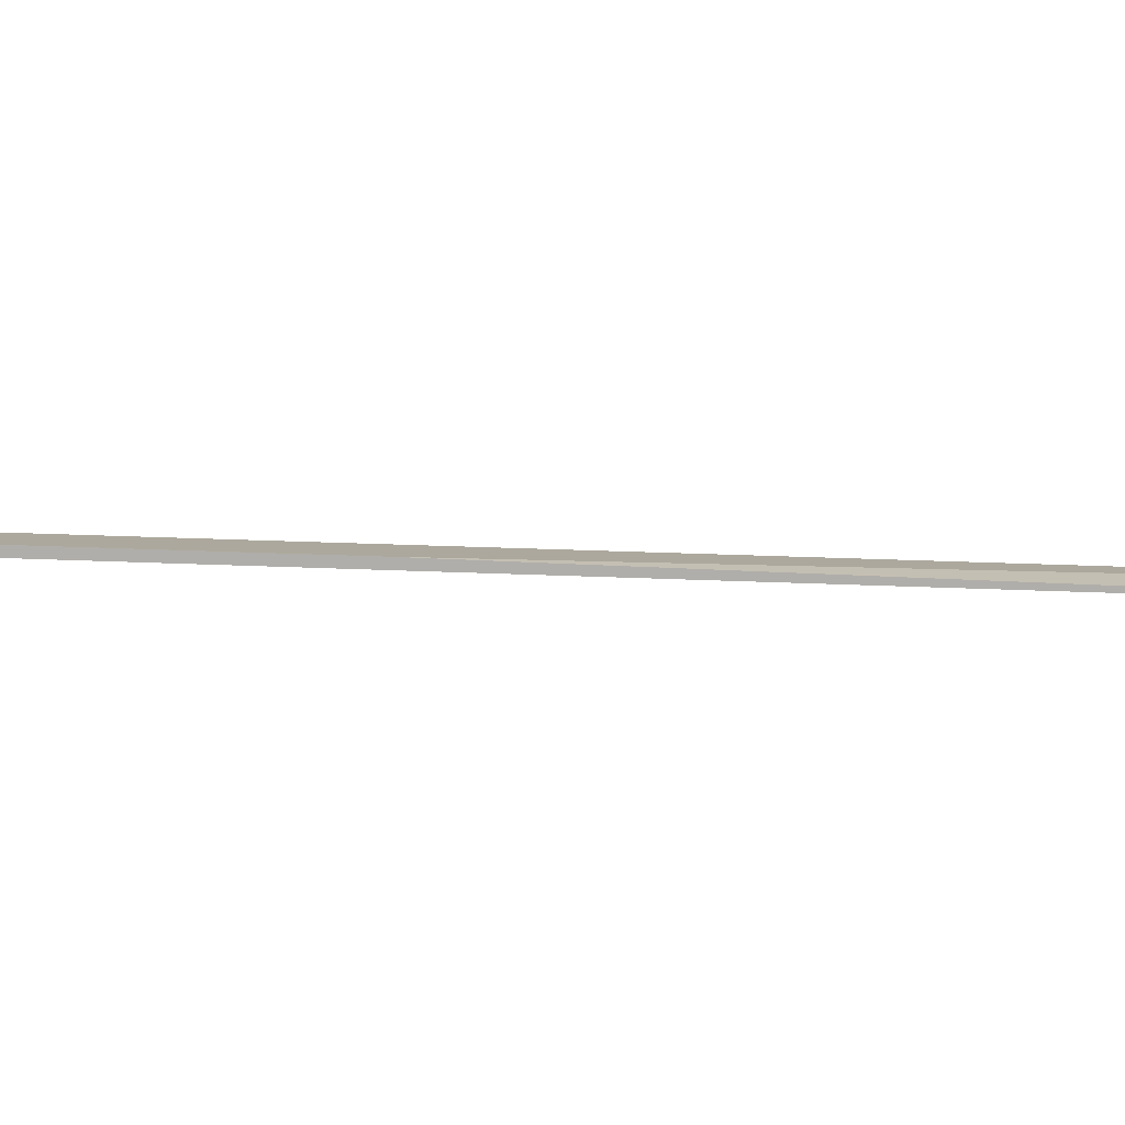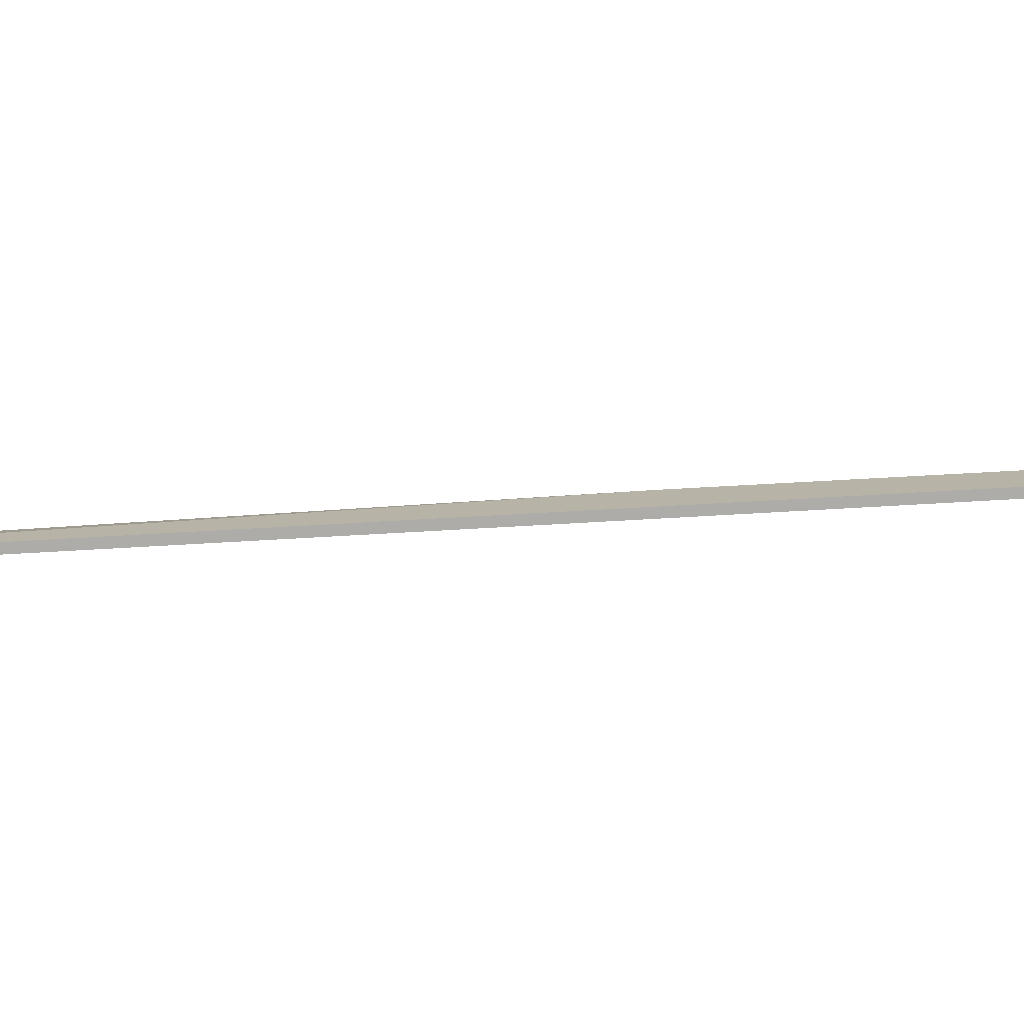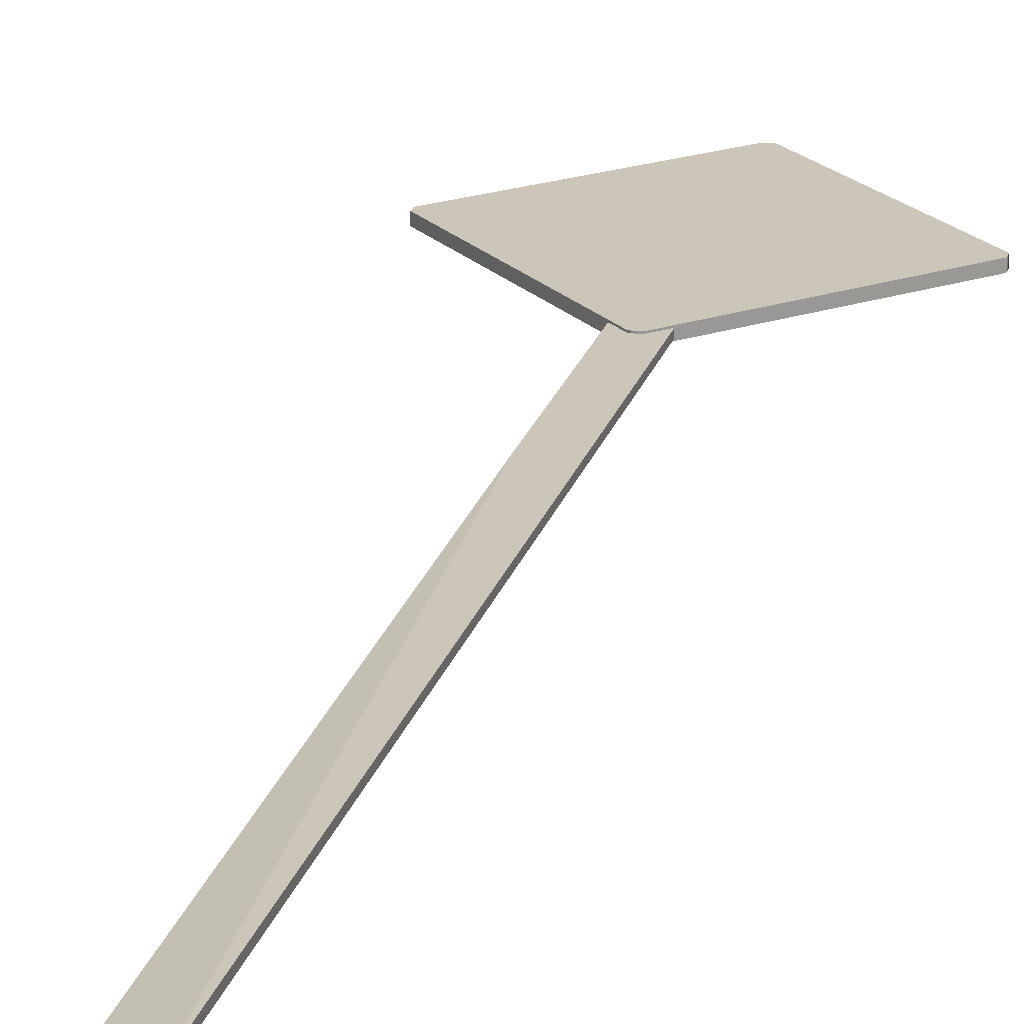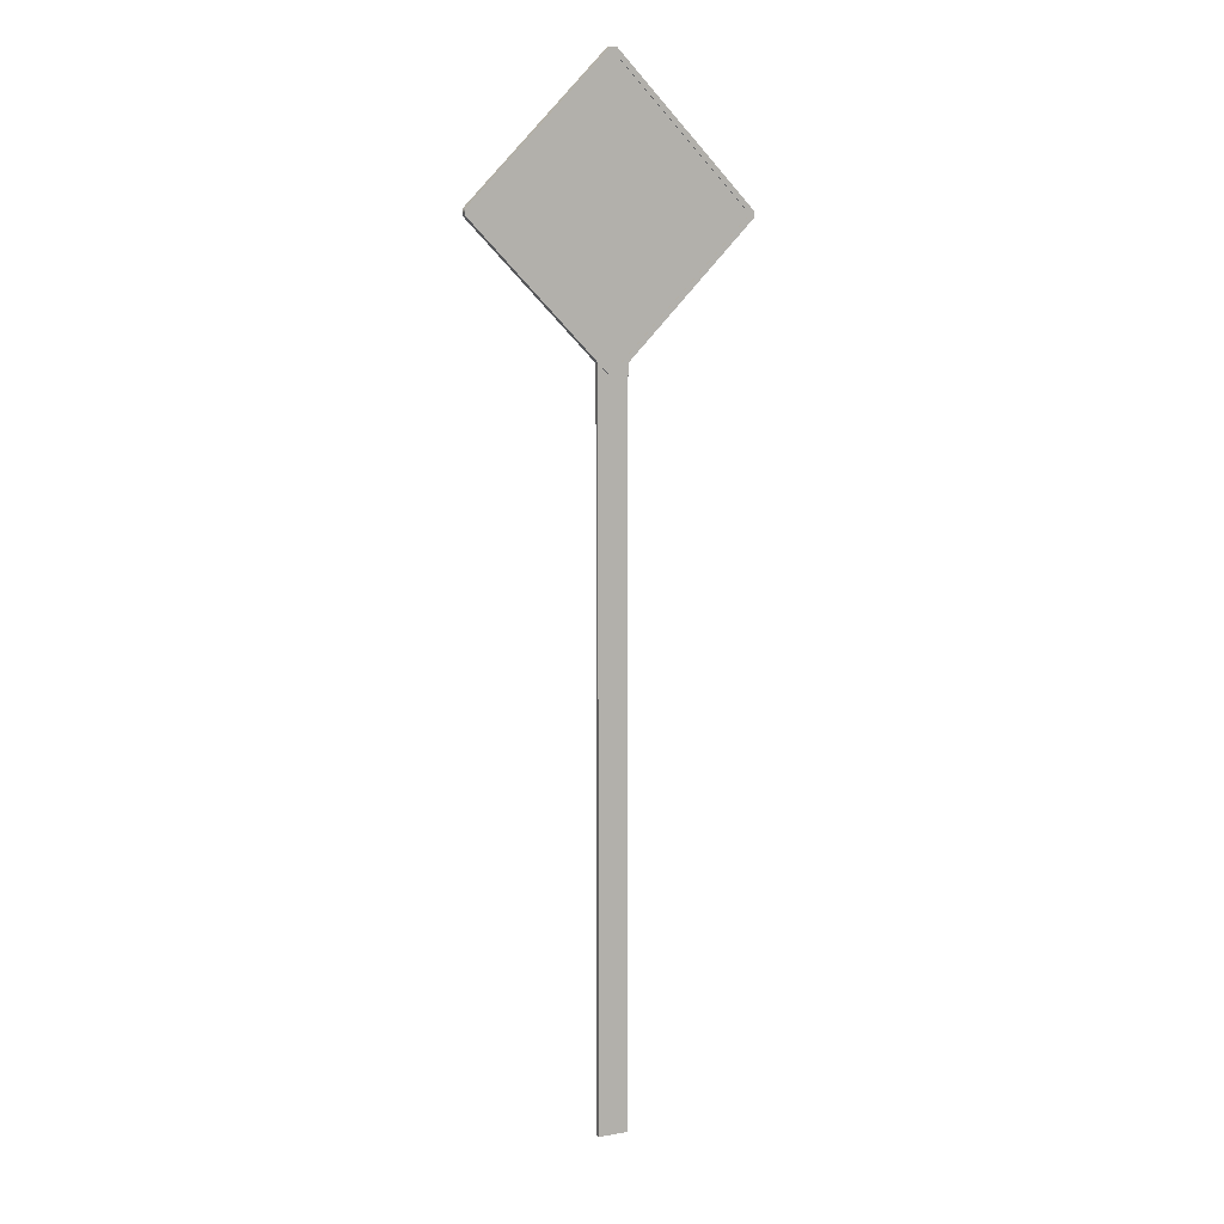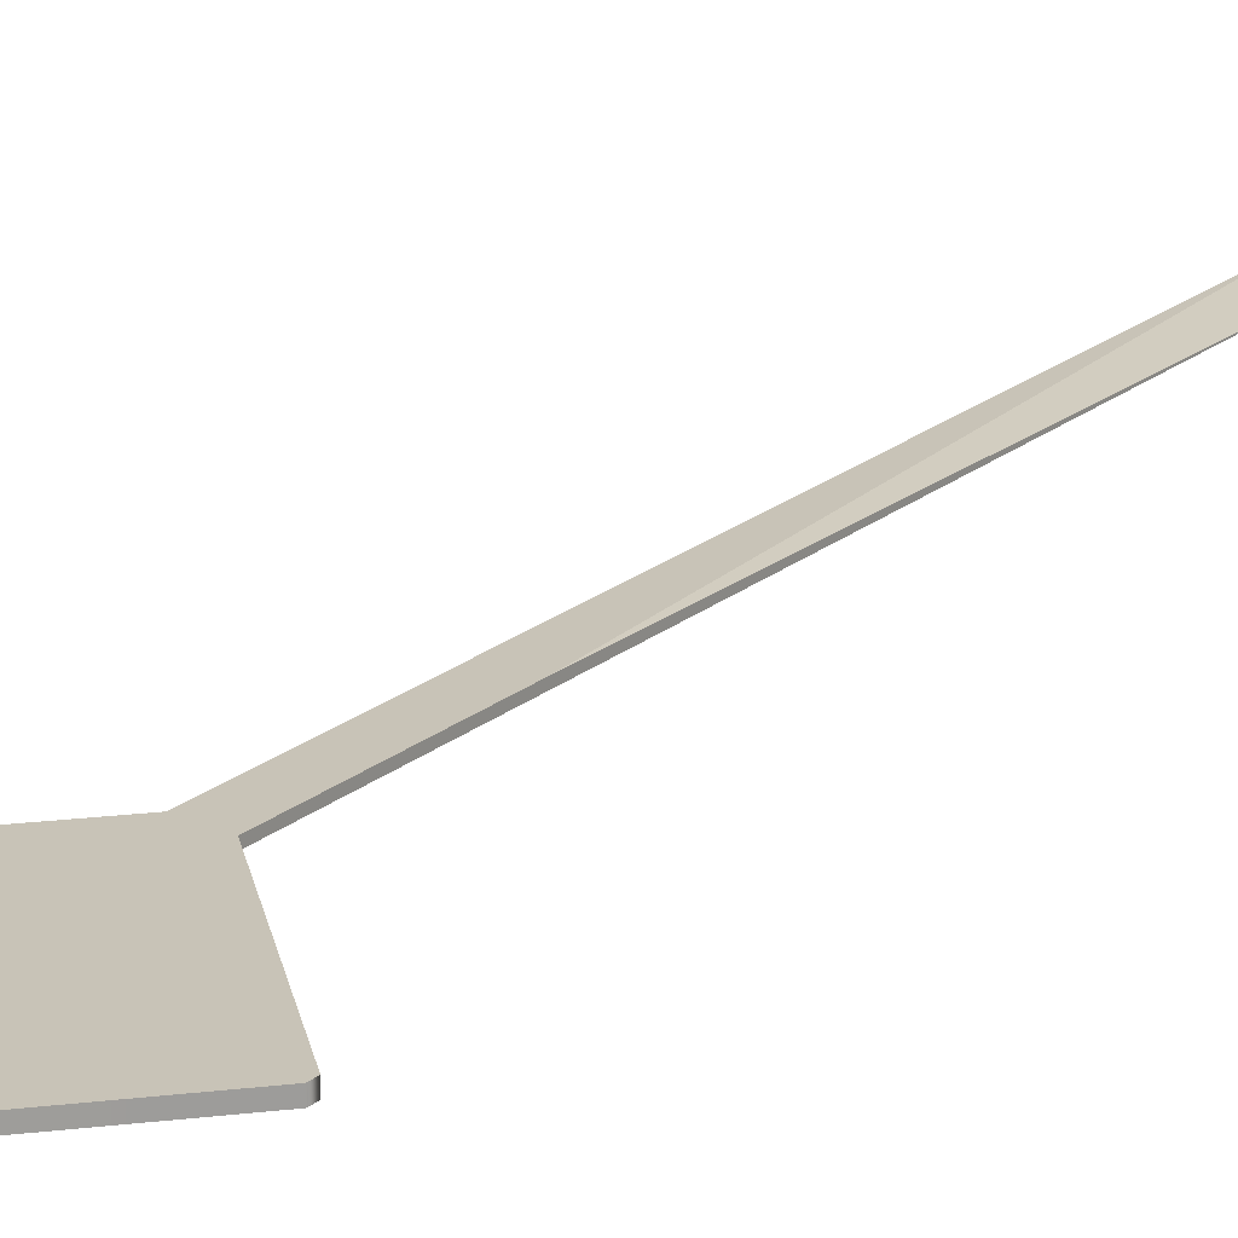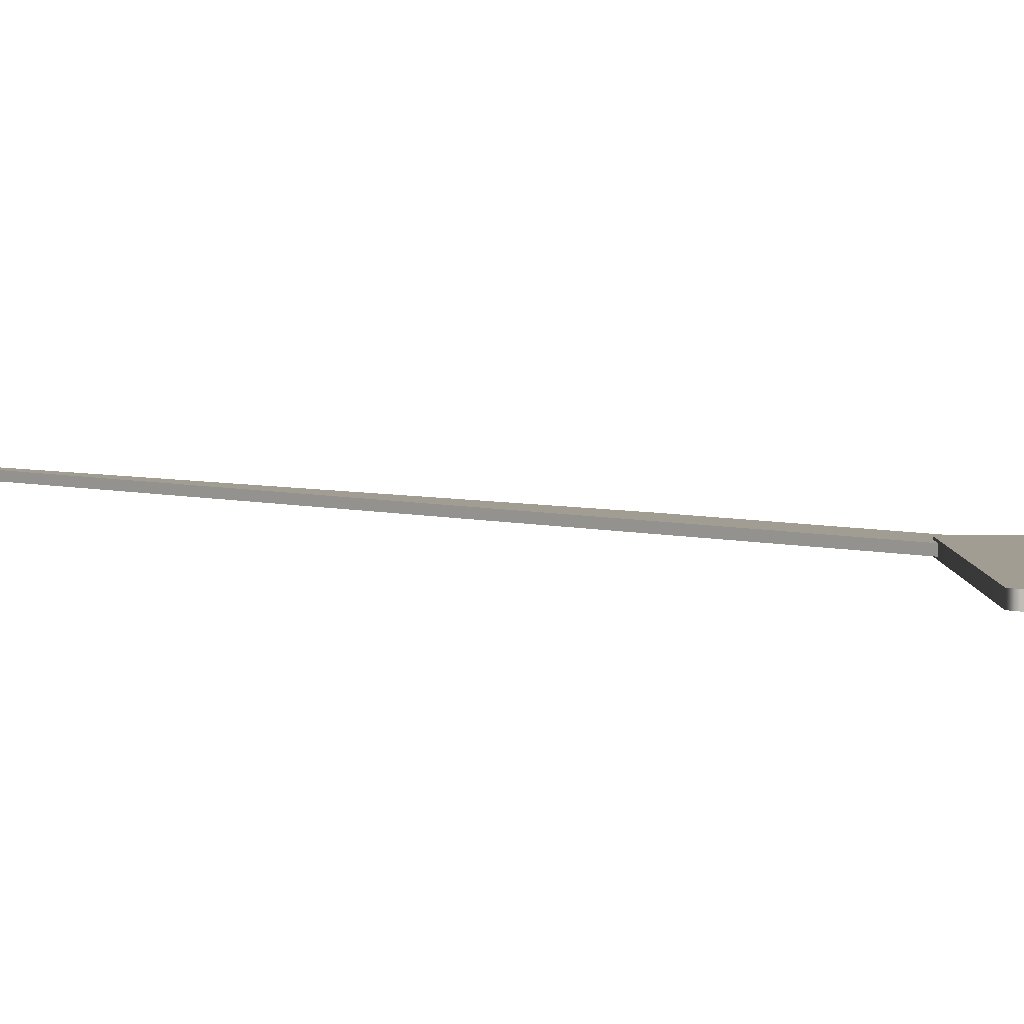
<metadata>
{"format":"obj","ext":"obj","renderer":"f3d","projection":"perspective","resolution":1024,"background":"white","views":[{"elev":8.6,"azim":-78.3,"up":"+Z"},{"elev":12.7,"azim":76.2,"up":"+Z"},{"elev":21.0,"azim":14.3,"up":"+Z"},{"elev":9.2,"azim":156.8,"up":"+Y"},{"elev":19.7,"azim":-146.5,"up":"+Z"},{"elev":4.7,"azim":133.7,"up":"+Z"}]}
</metadata>
<code>
g default
v -0.01524 3.255 0.01635
v 0.01524 3.255 0.01635
v 0.01524 4.531 0.01635
v -0.01524 4.531 0.01635
v 0.01524 4.531 -0.01635
v -0.01524 4.531 -0.01635
v 0.01524 3.255 -0.01635
v -0.01524 3.255 -0.01635
v -0.01524 3.878 0.01635
v 0.01524 3.878 0.01635
v 0.01524 3.908 0.01635
v -0.01524 3.908 0.01635
v 0.6178 3.878 -0.01635
v 0.6178 3.878 0.01635
v 0.6178 3.908 -0.01635
v 0.6178 3.908 0.01635
v -0.6178 3.878 -0.01635
v -0.6178 3.878 0.01635
v -0.6178 3.908 0.01635
v -0.6178 3.908 -0.01635
v 0.5869 3.907 -0.01635
v 0.5869 3.879 -0.01635
v -0.5869 3.907 -0.01635
v -0.5869 3.879 -0.01635
v -0.01448 4.499 -0.01635
v 0.01448 4.499 -0.01635
v -0.01448 3.287 -0.01635
v 0.01448 3.287 -0.01635
v -0.01448 3.907 -0.01278
v 0.01448 3.907 -0.01278
v 0.01448 3.879 -0.01278
v -0.01448 3.879 -0.01278
v 0.5869 3.907 -0.01278
v 0.5869 3.879 -0.01278
v -0.5869 3.907 -0.01278
v -0.5869 3.879 -0.01278
v -0.01448 4.499 -0.01278
v 0.01448 4.499 -0.01278
v -0.01448 3.287 -0.01278
v 0.01448 3.287 -0.01278
v -0.06553 2.579 0.01087
v 0.06553 0.06913 0.01087
v -0.06553 3.363 0.01087
v 0.06553 3.363 0.01087
v -0.06553 3.363 -0.01087
v 0.06553 3.363 -0.01087
v -0.06553 0.06913 -0.01087
v 0.06553 0.06913 -0.01087
g sign
f 9 10 11 12
f 4 3 5 6
f 29 30 31 32
f 8 7 2 1
f 14 13 15 16
f 17 18 19 20
f 14 16 11 10
f 19 18 9 12
f 5 3 16 15
f 33 34 31 30
f 36 35 29 32
f 2 7 13 14
f 1 2 10 9
f 3 4 12 11
f 37 38 30 29
f 40 39 32 31
f 1 18 17 8
f 6 20 19 4
f 3 11 16
f 2 14 10
f 1 9 18
f 4 19 12
f 40 31 34
f 38 33 30
f 37 29 35
f 39 36 32
f 15 13 22 21
f 17 20 23 24
f 6 5 26 25
f 7 8 27 28
f 13 7 28 22
f 5 15 21 26
f 20 6 25 23
f 8 17 24 27
f 21 22 34 33
f 24 23 35 36
f 25 26 38 37
f 28 27 39 40
f 22 28 40 34
f 26 21 33 38
f 23 25 37 35
f 27 24 36 39
f 41 42 44 43
f 45 46 48 47
f 47 48 42 41
f 42 48 46 44
f 47 41 43 45

</code>
